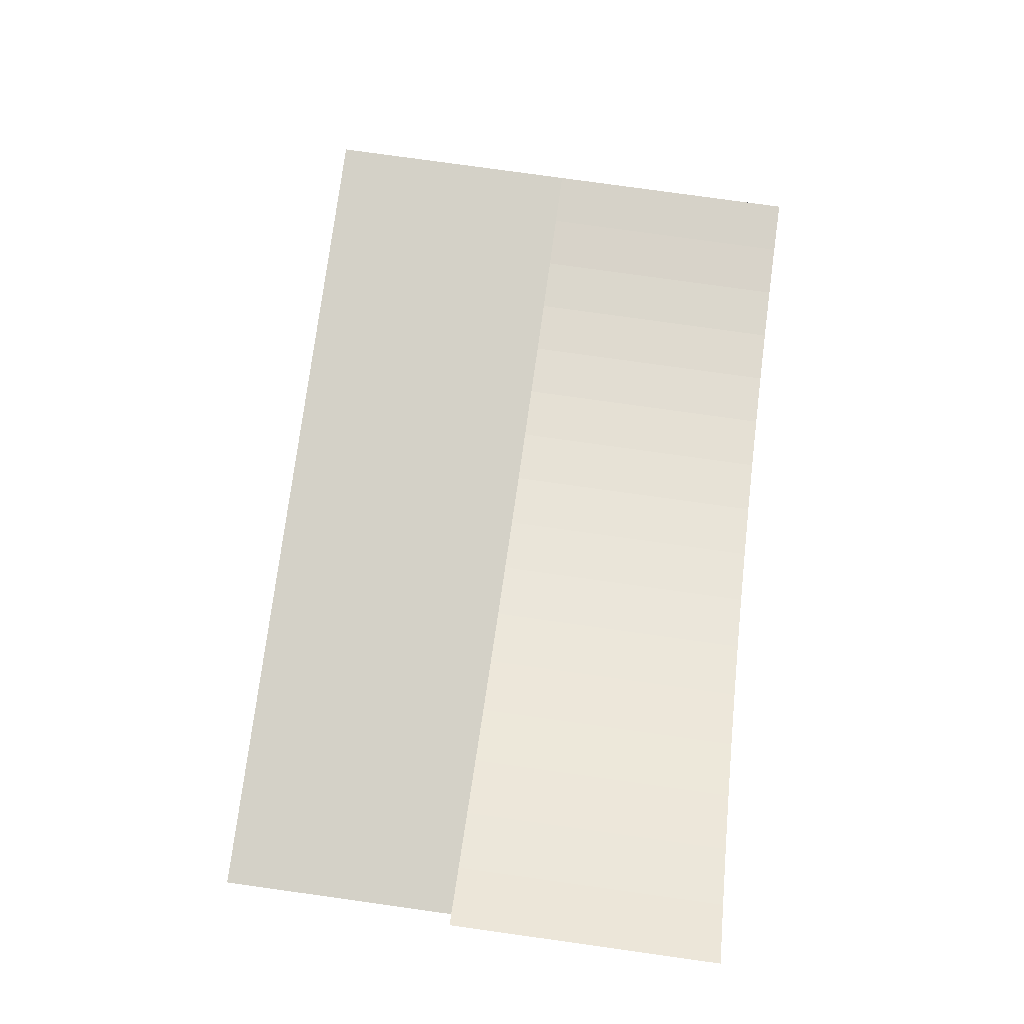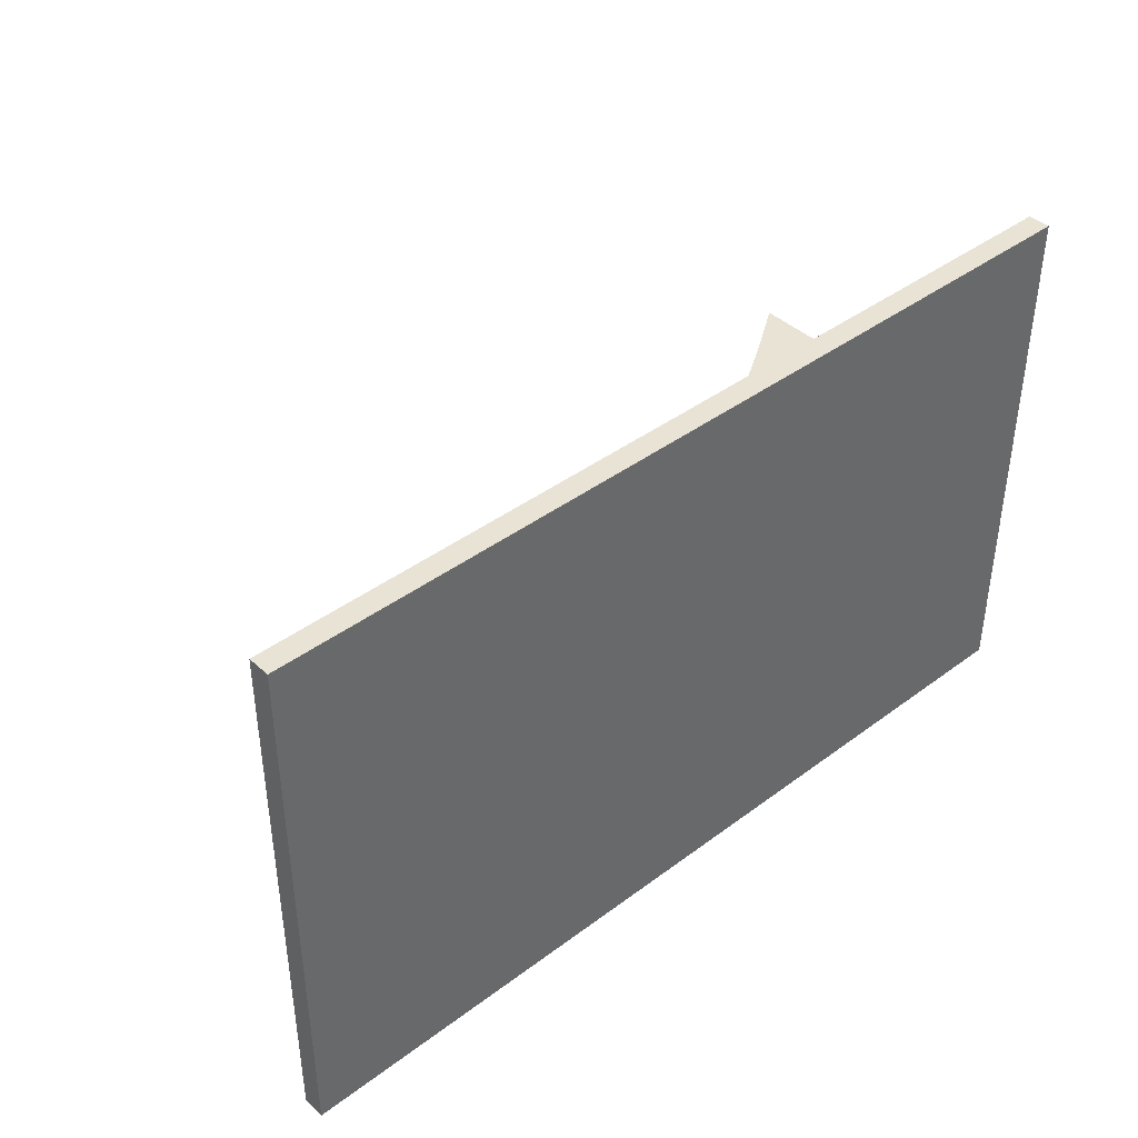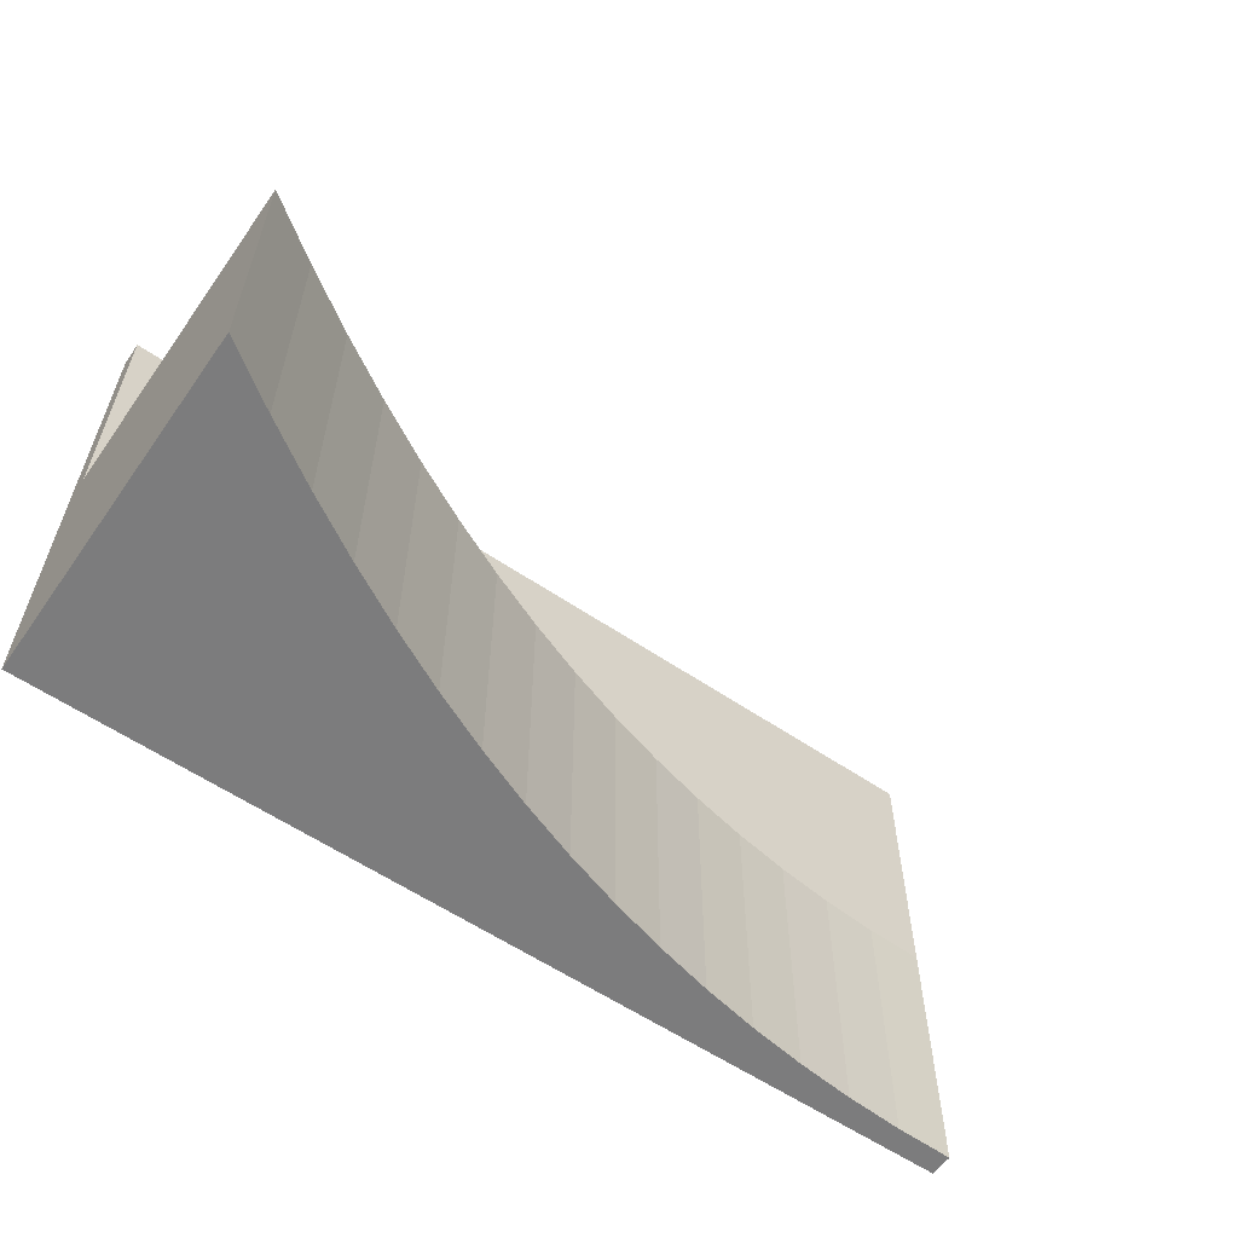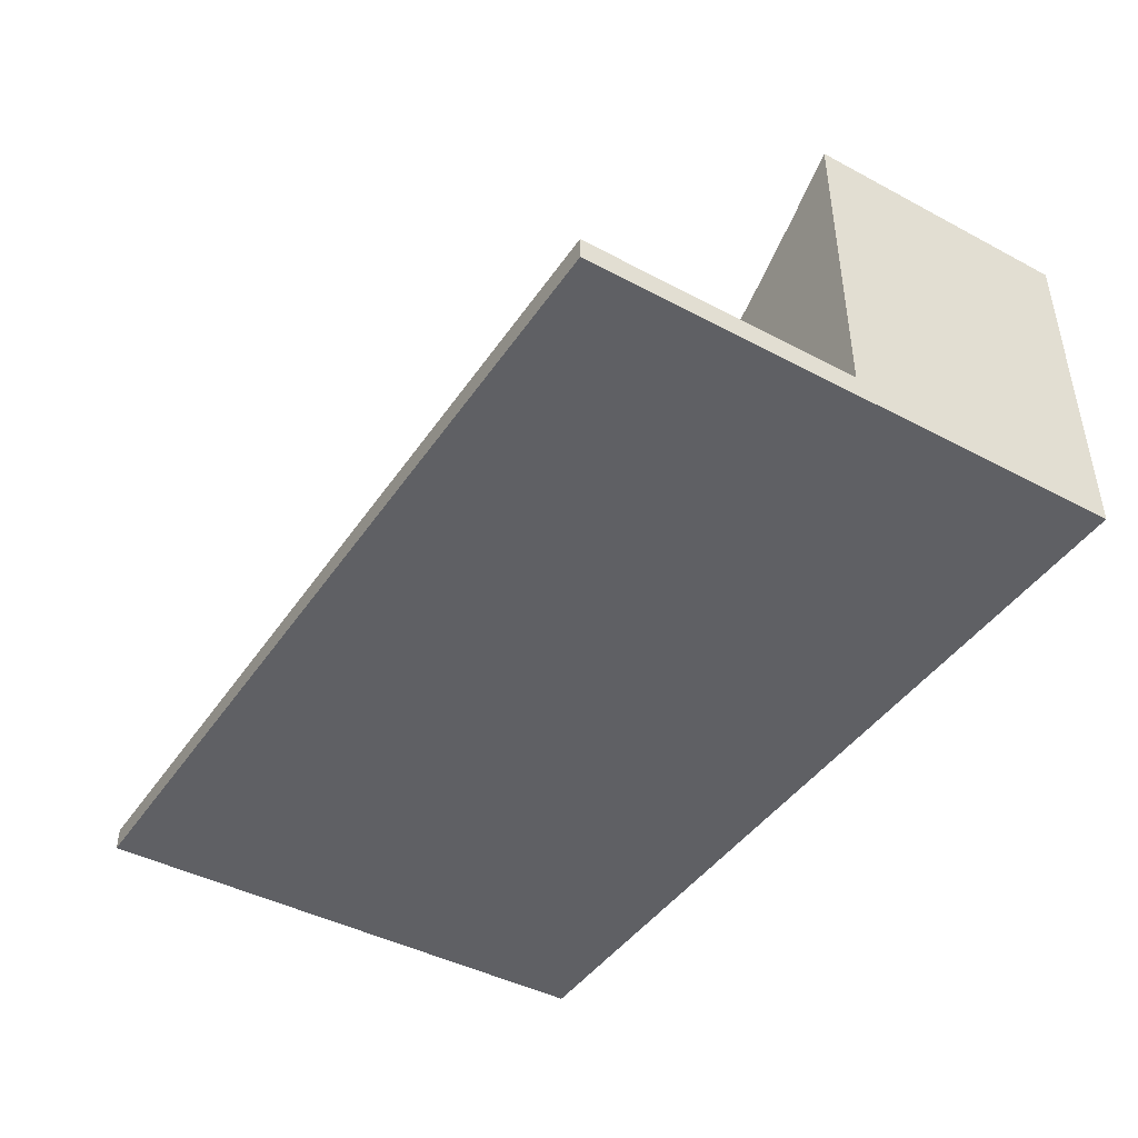
<metadata>
{"format":"obj","ext":"obj","renderer":"f3d","projection":"perspective","resolution":1024,"background":"white","views":[{"elev":79.8,"azim":97.9,"up":"+Y"},{"elev":41.0,"azim":-42.2,"up":"+Z"},{"elev":-58.8,"azim":145.0,"up":"+Z"},{"elev":-43.8,"azim":58.1,"up":"+Y"}]}
</metadata>
<code>
o GroundSlopeL.001
v -40 -1 24
v -40 1 24
v -40 -1 -24
v -40 1 -24
v 40 -1 24
v 40 1 24
v 40 -1 -24
v 40 1 -24
v -40 1 0
v 0 1 -24
v 40 1 0
v 0 1 24
v 0 1 0
v -40 1 -12
v 20 1 -24
v 40 1 12
v -20 1 24
v -40 1 12
v -20 1 -24
v 40 1 -12
v 20 1 24
v 0 1 12
v 20 1 0
v -20 1 0
v 20 1 12
v -20 1 12
v -40 1 -18
v 30 1 -24
v 40 1 18
v -30 1 24
v -40 1 6
v -10 1 -24
v 40 1 -6
v 10 1 24
v 0 1 18
v 30 1 0
v -10 1 0
v -40 1 -6
v 10 1 -24
v 40 1 6
v -10 1 24
v -40 1 18
v -30 1 -24
v 40 1 -18
v 30 1 24
v 0 1 6
v 10 1 0
v -30 1 0
v 20 1 18
v 20 1 6
v 30 1 12
v 10 1 12
v -20 1 18
v -20 1 6
v -10 1 12
v -30 1 12
v -30 1 6
v -10 1 6
v -10 1 18
v 10 1 6
v 30 1 6
v 30 1 18
v 10 1 18
v -30 1 18
v -40 1 -21
v 35 1 -24
v 40 1 21
v -35 1 24
v -40 1 3
v -5 1 -24
v 40 1 -3
v 5 1 24
v 0 1 21
v 35 1 0
v -5 1 0
v -40 1 -9
v 15 1 -24
v 40 1 9
v -15 1 24
v -40 1 15
v -25 1 -24
v 40 1 -15
v 25 1 24
v 0 1 9
v 15 1 0
v -25 1 0
v 20 1 21
v 20 1 9
v 35 1 12
v 15 1 12
v -20 1 21
v -20 1 9
v -5 1 12
v -25 1 12
v -40 1 -15
v 25 1 -24
v 40 1 15
v -25 1 24
v -40 1 9
v -15 1 -24
v 40 1 -9
v 15 1 24
v 0 1 15
v 25 1 0
v -15 1 0
v -40 1 -3
v 5 1 -24
v 40 1 3
v -5 1 24
v -40 1 21
v -35 1 -24
v 40 1 -21
v 35 1 24
v 0 1 3
v 5 1 0
v -35 1 0
v 20 1 15
v 20 1 3
v 25 1 12
v 5 1 12
v -20 1 15
v -20 1 3
v -15 1 12
v -35 1 12
v -30 1 9
v -30 1 3
v -25 1 6
v -35 1 6
v -10 1 9
v -10 1 3
v -5 1 6
v -15 1 6
v -10 1 21
v -10 1 15
v -5 1 18
v -15 1 18
v 10 1 9
v 10 1 3
v 15 1 6
v 5 1 6
v 30 1 9
v 30 1 3
v 35 1 6
v 25 1 6
v 30 1 21
v 30 1 15
v 35 1 18
v 25 1 18
v 10 1 21
v 10 1 15
v 15 1 18
v 5 1 18
v -30 1 21
v -30 1 15
v -25 1 18
v -35 1 18
v -35 1 15
v -25 1 15
v -25 1 21
v 5 1 15
v 15 1 15
v 15 1 21
v 25 1 15
v 35 1 15
v 35 1 21
v 25 1 3
v 35 1 3
v 35 1 9
v 5 1 3
v 15 1 3
v 15 1 9
v -15 1 15
v -5 1 15
v -5 1 21
v -15 1 3
v -5 1 3
v -5 1 9
v -35 1 3
v -25 1 3
v -25 1 9
v -35 1 9
v -15 1 9
v -15 1 21
v 5 1 9
v 25 1 9
v 25 1 21
v 5 1 21
v -35 1 21
v -40 1 -21
v -40 1 -24
v 35 25.73 -24
v 40 29.13 -24
v -5 6.415 -24
v 0 8.064 -24
v 40 29.13 -3
v 40 29.13 0
v 0 8.064 -3
v 0 8.064 0
v 35 25.73 0
v -5 6.415 0
v -40 1 -9
v -40 1 -12
v 15 14.32 -24
v 20 16.85 -24
v -25 2.008 -24
v -20 2.782 -24
v 40 29.13 -15
v 40 29.13 -12
v 0 8.064 -15
v 0 8.064 -12
v 15 14.32 0
v 20 16.85 0
v -25 2.008 0
v -20 2.782 0
v -20 2.782 -3
v -20 2.782 -15
v -20 2.782 -12
v -5 6.415 -12
v -25 2.008 -12
v 20 16.85 -3
v 20 16.85 -15
v 20 16.85 -12
v 35 25.73 -12
v 15 14.32 -12
v -40 1 -15
v -40 1 -18
v 25 19.59 -24
v 30 22.55 -24
v -15 3.774 -24
v -10 4.985 -24
v 40 29.13 -9
v 40 29.13 -6
v 0 8.064 -9
v 0 8.064 -6
v 25 19.59 0
v 30 22.55 0
v -15 3.774 0
v -10 4.985 0
v -40 1 -3
v -40 1 -6
v 5 9.931 -24
v 10 12.02 -24
v -35 1.117 -24
v -30 1.453 -24
v 40 29.13 -21
v 40 29.13 -18
v 0 8.064 -21
v 0 8.064 -18
v 5 9.931 0
v 10 12.02 0
v -35 1.117 0
v -30 1.453 0
v -20 2.782 -9
v -20 2.782 -6
v -20 2.782 -21
v -20 2.782 -18
v -15 3.774 -12
v -10 4.985 -12
v -35 1.117 -12
v -30 1.453 -12
v 20 16.85 -9
v 20 16.85 -6
v 20 16.85 -21
v 20 16.85 -18
v 25 19.59 -12
v 30 22.55 -12
v 5 9.931 -12
v 10 12.02 -12
v 10 12.02 -15
v 10 12.02 -21
v 10 12.02 -18
v 15 14.32 -18
v 5 9.931 -18
v 30 22.55 -15
v 30 22.55 -21
v 30 22.55 -18
v 35 25.73 -18
v 25 19.59 -18
v 30 22.55 -3
v 30 22.55 -9
v 30 22.55 -6
v 35 25.73 -6
v 25 19.59 -6
v -30 1.453 -15
v -30 1.453 -21
v -30 1.453 -18
v -25 2.008 -18
v -35 1.117 -18
v -10 4.985 -15
v -10 4.985 -21
v -10 4.985 -18
v -5 6.415 -18
v -15 3.774 -18
v -10 4.985 -3
v -10 4.985 -9
v -10 4.985 -6
v -5 6.415 -6
v -15 3.774 -6
v -30 1.453 -3
v -30 1.453 -9
v -30 1.453 -6
v -25 2.008 -6
v -35 1.117 -6
v 10 12.02 -3
v 10 12.02 -9
v 10 12.02 -6
v 15 14.32 -6
v 5 9.931 -6
v -40 1 0
v 5 9.931 -9
v 15 14.32 -9
v 15 14.32 -3
v -35 1.117 -9
v -25 2.008 -9
v -25 2.008 -3
v -15 3.774 -9
v -5 6.415 -9
v -5 6.415 -3
v -15 3.774 -21
v -5 6.415 -21
v -5 6.415 -15
v -35 1.117 -21
v -25 2.008 -21
v -25 2.008 -15
v 25 19.59 -9
v 35 25.73 -9
v 35 25.73 -3
v 25 19.59 -21
v 35 25.73 -21
v 35 25.73 -15
v 5 9.931 -21
v 15 14.32 -21
v 15 14.32 -15
v 5 9.931 -15
v 25 19.59 -15
v 25 19.59 -3
v -35 1.117 -15
v -15 3.774 -15
v -15 3.774 -3
v -35 1.117 -3
v 5 9.931 -3
f 9 106 3
f 10 107 7
f 11 108 5
f 12 109 1
f 7 1 3
f 110 68 188
f 73 72 187
f 87 83 186
f 88 119 185
f 84 120 184
f 91 79 183
f 92 123 182
f 99 124 181
f 125 94 180
f 126 127 179
f 69 128 178
f 129 93 177
f 130 131 176
f 122 132 175
f 133 109 174
f 134 135 173
f 121 136 172
f 137 90 171
f 138 139 170
f 114 140 169
f 141 89 168
f 142 143 167
f 118 144 166
f 145 113 165
f 146 147 164
f 117 148 163
f 149 102 162
f 150 151 161
f 103 152 160
f 153 98 159
f 154 155 158
f 80 156 157
f 157 64 154
f 124 154 56
f 18 157 124
f 158 53 121
f 94 121 26
f 56 158 94
f 159 17 91
f 155 91 53
f 64 159 155
f 160 63 150
f 120 150 52
f 22 160 120
f 161 49 117
f 90 117 25
f 52 161 90
f 162 21 87
f 151 87 49
f 63 162 151
f 28 227 228
f 81 244 205
f 111 190 243
f 95 226 27
f 15 203 204
f 39 241 242
f 76 202 14
f 106 240 38
f 13 200 75
f 66 228 191
f 37 237 105
f 96 204 227
f 8 191 192
f 11 199 74
f 27 189 65
f 36 235 104
f 14 225 95
f 24 213 86
f 77 242 203
f 48 251 116
f 107 194 241
f 23 211 85
f 38 201 76
f 47 249 115
f 163 62 146
f 119 146 51
f 25 163 119
f 164 29 97
f 89 97 16
f 51 164 89
f 165 6 67
f 147 67 29
f 62 165 147
f 166 61 142
f 104 142 36
f 23 166 104
f 167 40 108
f 74 108 11
f 36 167 74
f 168 16 78
f 143 78 40
f 61 168 143
f 169 60 138
f 115 138 47
f 13 169 115
f 170 50 118
f 85 118 23
f 47 170 85
f 171 25 88
f 139 88 50
f 60 171 139
f 172 59 134
f 123 134 55
f 26 172 123
f 173 35 103
f 93 103 22
f 55 173 93
f 174 12 73
f 135 73 35
f 59 174 135
f 175 58 130
f 105 130 37
f 24 175 105
f 176 46 114
f 75 114 13
f 37 176 75
f 177 22 84
f 131 84 46
f 58 177 131
f 178 57 126
f 116 126 48
f 9 178 116
f 179 54 122
f 86 122 24
f 48 179 86
f 180 26 92
f 127 92 54
f 57 180 127
f 181 56 125
f 128 125 57
f 31 181 128
f 182 55 129
f 132 129 58
f 54 182 132
f 183 41 133
f 136 133 59
f 53 183 136
f 184 52 137
f 140 137 60
f 46 184 140
f 185 51 141
f 144 141 61
f 50 185 144
f 186 45 145
f 148 145 62
f 49 186 148
f 9 239 106
f 75 238 37
f 65 190 4
f 105 214 24
f 74 236 36
f 104 212 23
f 86 252 48
f 71 196 11
f 116 309 9
f 101 232 33
f 85 250 47
f 10 193 194
f 115 198 13
f 32 229 230
f 82 208 20
f 112 246 44
f 19 205 206
f 43 243 244
f 33 195 71
f 20 231 101
f 70 230 193
f 100 206 229
f 44 207 82
f 8 245 112
f 187 34 149
f 152 149 63
f 35 187 152
f 188 30 153
f 156 153 64
f 42 188 156
f 197 249 341
f 239 251 340
f 215 237 339
f 216 257 338
f 225 259 337
f 220 235 336
f 221 265 335
f 209 267 334
f 269 224 333
f 270 272 332
f 247 273 331
f 274 223 330
f 275 277 329
f 263 278 328
f 279 199 327
f 280 282 326
f 261 283 325
f 284 219 324
f 285 287 323
f 189 288 322
f 289 218 321
f 290 292 320
f 255 293 319
f 294 200 318
f 295 297 317
f 253 298 316
f 299 213 315
f 300 302 314
f 201 303 313
f 304 211 312
f 305 307 311
f 233 308 310
f 310 306 305
f 267 305 268
f 210 310 267
f 311 262 261
f 224 261 222
f 268 311 224
f 312 212 220
f 307 220 262
f 306 312 307
f 313 301 300
f 259 300 260
f 202 313 259
f 314 254 253
f 219 253 217
f 260 314 219
f 315 214 215
f 302 215 254
f 301 315 302
f 316 296 295
f 257 295 258
f 217 316 257
f 317 234 233
f 218 233 210
f 258 317 218
f 318 198 197
f 297 197 234
f 296 318 297
f 319 291 290
f 229 290 230
f 206 319 229
f 320 248 247
f 193 247 194
f 230 320 193
f 321 210 209
f 292 209 248
f 291 321 292
f 322 286 285
f 243 285 244
f 190 322 243
f 323 256 255
f 205 255 206
f 244 323 205
f 324 217 216
f 287 216 256
f 286 324 287
f 325 281 280
f 265 280 266
f 222 325 265
f 326 232 231
f 223 231 208
f 266 326 223
f 327 196 195
f 282 195 232
f 281 327 282
f 328 276 275
f 227 275 228
f 204 328 227
f 329 246 245
f 191 245 192
f 228 329 191
f 330 208 207
f 277 207 246
f 276 330 277
f 331 271 270
f 241 270 242
f 194 331 241
f 332 264 263
f 203 263 204
f 242 332 203
f 333 222 221
f 272 221 264
f 271 333 272
f 334 268 269
f 273 269 271
f 248 334 273
f 335 266 274
f 278 274 276
f 264 335 278
f 336 236 279
f 283 279 281
f 262 336 283
f 337 260 284
f 288 284 286
f 226 337 288
f 338 258 289
f 293 289 291
f 256 338 293
f 339 238 294
f 298 294 296
f 254 339 298
f 340 252 299
f 303 299 301
f 240 340 303
f 341 250 304
f 308 304 306
f 234 341 308
f 3 1 2
f 3 2 110
f 65 4 3
f 27 65 3
f 3 110 42
f 3 42 80
f 95 27 3
f 14 95 3
f 3 80 18
f 3 18 99
f 76 14 3
f 38 76 3
f 3 99 31
f 3 31 69
f 106 38 3
f 3 69 9
f 7 3 4
f 7 4 111
f 66 8 7
f 28 66 7
f 7 111 43
f 7 43 81
f 96 28 7
f 15 96 7
f 7 81 19
f 7 19 100
f 77 15 7
f 39 77 7
f 7 100 32
f 7 32 70
f 107 39 7
f 7 70 10
f 5 7 8
f 5 8 112
f 67 6 5
f 29 67 5
f 5 112 44
f 5 44 82
f 97 29 5
f 16 97 5
f 5 82 20
f 5 20 101
f 78 16 5
f 40 78 5
f 5 101 33
f 5 33 71
f 108 40 5
f 5 71 11
f 1 5 6
f 1 6 113
f 68 2 1
f 30 68 1
f 1 113 45
f 1 45 83
f 98 30 1
f 17 98 1
f 1 83 21
f 1 21 102
f 79 17 1
f 41 79 1
f 1 102 34
f 1 34 72
f 109 41 1
f 1 72 12
f 7 5 1
f 110 2 68
f 73 12 72
f 87 21 83
f 88 25 119
f 84 22 120
f 91 17 79
f 92 26 123
f 99 18 124
f 125 56 94
f 126 57 127
f 69 31 128
f 129 55 93
f 130 58 131
f 122 54 132
f 133 41 109
f 134 59 135
f 121 53 136
f 137 52 90
f 138 60 139
f 114 46 140
f 141 51 89
f 142 61 143
f 118 50 144
f 145 45 113
f 146 62 147
f 117 49 148
f 149 34 102
f 150 63 151
f 103 35 152
f 153 30 98
f 154 64 155
f 80 42 156
f 157 156 64
f 124 157 154
f 18 80 157
f 158 155 53
f 94 158 121
f 56 154 158
f 159 98 17
f 155 159 91
f 64 153 159
f 160 152 63
f 120 160 150
f 22 103 160
f 161 151 49
f 90 161 117
f 52 150 161
f 162 102 21
f 151 162 87
f 63 149 162
f 28 96 227
f 81 43 244
f 111 4 190
f 95 225 226
f 15 77 203
f 39 107 241
f 76 201 202
f 106 239 240
f 13 198 200
f 66 28 228
f 37 238 237
f 96 15 204
f 8 66 191
f 11 196 199
f 27 226 189
f 36 236 235
f 14 202 225
f 24 214 213
f 77 39 242
f 48 252 251
f 107 10 194
f 23 212 211
f 38 240 201
f 47 250 249
f 163 148 62
f 119 163 146
f 25 117 163
f 164 147 29
f 89 164 97
f 51 146 164
f 165 113 6
f 147 165 67
f 62 145 165
f 166 144 61
f 104 166 142
f 23 118 166
f 167 143 40
f 74 167 108
f 36 142 167
f 168 89 16
f 143 168 78
f 61 141 168
f 169 140 60
f 115 169 138
f 13 114 169
f 170 139 50
f 85 170 118
f 47 138 170
f 171 90 25
f 139 171 88
f 60 137 171
f 172 136 59
f 123 172 134
f 26 121 172
f 173 135 35
f 93 173 103
f 55 134 173
f 174 109 12
f 135 174 73
f 59 133 174
f 175 132 58
f 105 175 130
f 24 122 175
f 176 131 46
f 75 176 114
f 37 130 176
f 177 93 22
f 131 177 84
f 58 129 177
f 178 128 57
f 116 178 126
f 9 69 178
f 179 127 54
f 86 179 122
f 48 126 179
f 180 94 26
f 127 180 92
f 57 125 180
f 181 124 56
f 128 181 125
f 31 99 181
f 182 123 55
f 132 182 129
f 54 92 182
f 183 79 41
f 136 183 133
f 53 91 183
f 184 120 52
f 140 184 137
f 46 84 184
f 185 119 51
f 144 185 141
f 50 88 185
f 186 83 45
f 148 186 145
f 49 87 186
f 9 309 239
f 75 200 238
f 65 189 190
f 105 237 214
f 74 199 236
f 104 235 212
f 86 213 252
f 71 195 196
f 116 251 309
f 101 231 232
f 85 211 250
f 10 70 193
f 115 249 198
f 32 100 229
f 82 207 208
f 112 245 246
f 19 81 205
f 43 111 243
f 33 232 195
f 20 208 231
f 70 32 230
f 100 19 206
f 44 246 207
f 8 192 245
f 187 72 34
f 152 187 149
f 35 73 187
f 188 68 30
f 156 188 153
f 42 110 188
f 197 198 249
f 239 309 251
f 215 214 237
f 216 217 257
f 225 202 259
f 220 212 235
f 221 222 265
f 209 210 267
f 269 268 224
f 270 271 272
f 247 248 273
f 274 266 223
f 275 276 277
f 263 264 278
f 279 236 199
f 280 281 282
f 261 262 283
f 284 260 219
f 285 286 287
f 189 226 288
f 289 258 218
f 290 291 292
f 255 256 293
f 294 238 200
f 295 296 297
f 253 254 298
f 299 252 213
f 300 301 302
f 201 240 303
f 304 250 211
f 305 306 307
f 233 234 308
f 310 308 306
f 267 310 305
f 210 233 310
f 311 307 262
f 224 311 261
f 268 305 311
f 312 211 212
f 307 312 220
f 306 304 312
f 313 303 301
f 259 313 300
f 202 201 313
f 314 302 254
f 219 314 253
f 260 300 314
f 315 213 214
f 302 315 215
f 301 299 315
f 316 298 296
f 257 316 295
f 217 253 316
f 317 297 234
f 218 317 233
f 258 295 317
f 318 200 198
f 297 318 197
f 296 294 318
f 319 293 291
f 229 319 290
f 206 255 319
f 320 292 248
f 193 320 247
f 230 290 320
f 321 218 210
f 292 321 209
f 291 289 321
f 322 288 286
f 243 322 285
f 190 189 322
f 323 287 256
f 205 323 255
f 244 285 323
f 324 219 217
f 287 324 216
f 286 284 324
f 325 283 281
f 265 325 280
f 222 261 325
f 326 282 232
f 223 326 231
f 266 280 326
f 327 199 196
f 282 327 195
f 281 279 327
f 328 278 276
f 227 328 275
f 204 263 328
f 329 277 246
f 191 329 245
f 228 275 329
f 330 223 208
f 277 330 207
f 276 274 330
f 331 273 271
f 241 331 270
f 194 247 331
f 332 272 264
f 203 332 263
f 242 270 332
f 333 224 222
f 272 333 221
f 271 269 333
f 334 267 268
f 273 334 269
f 248 209 334
f 335 265 266
f 278 335 274
f 264 221 335
f 336 235 236
f 283 336 279
f 262 220 336
f 337 259 260
f 288 337 284
f 226 225 337
f 338 257 258
f 293 338 289
f 256 216 338
f 339 237 238
f 298 339 294
f 254 215 339
f 340 251 252
f 303 340 299
f 240 239 340
f 341 249 250
f 308 341 304
f 234 197 341

</code>
